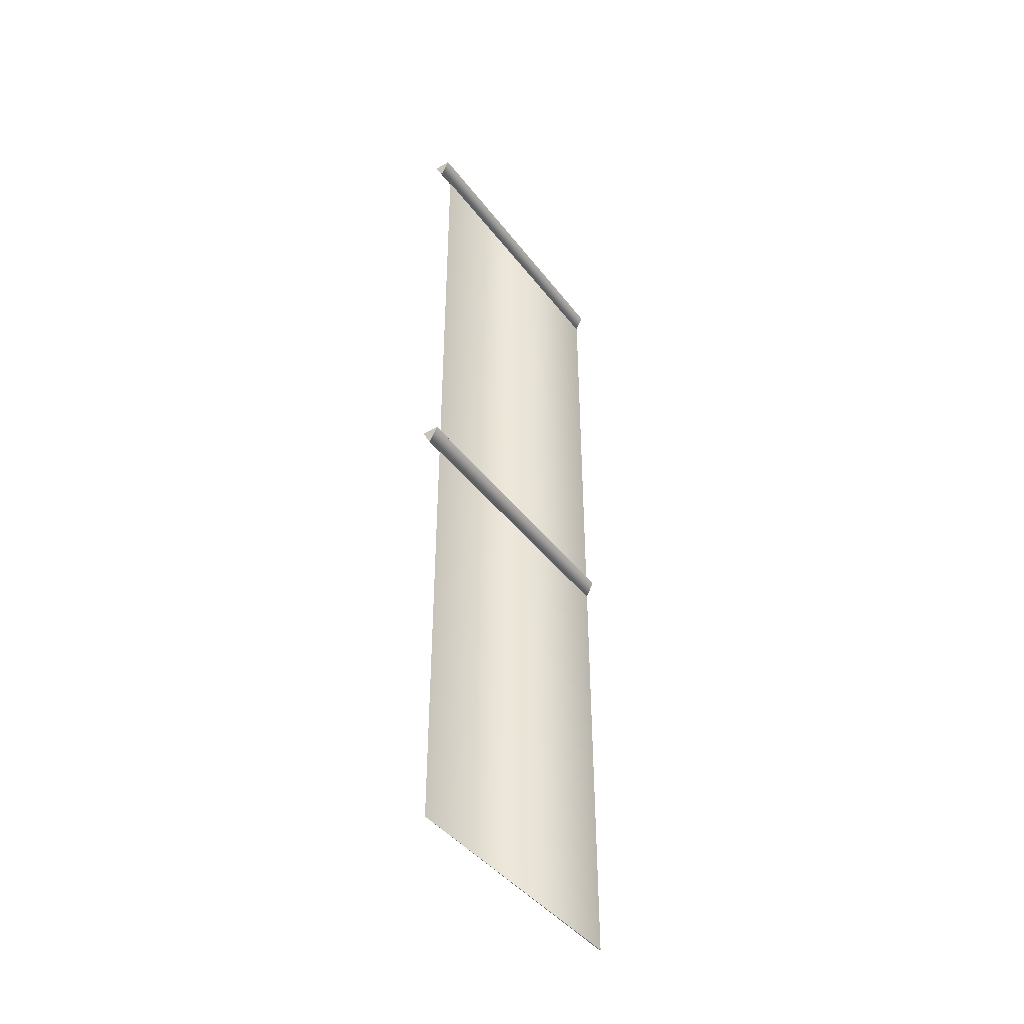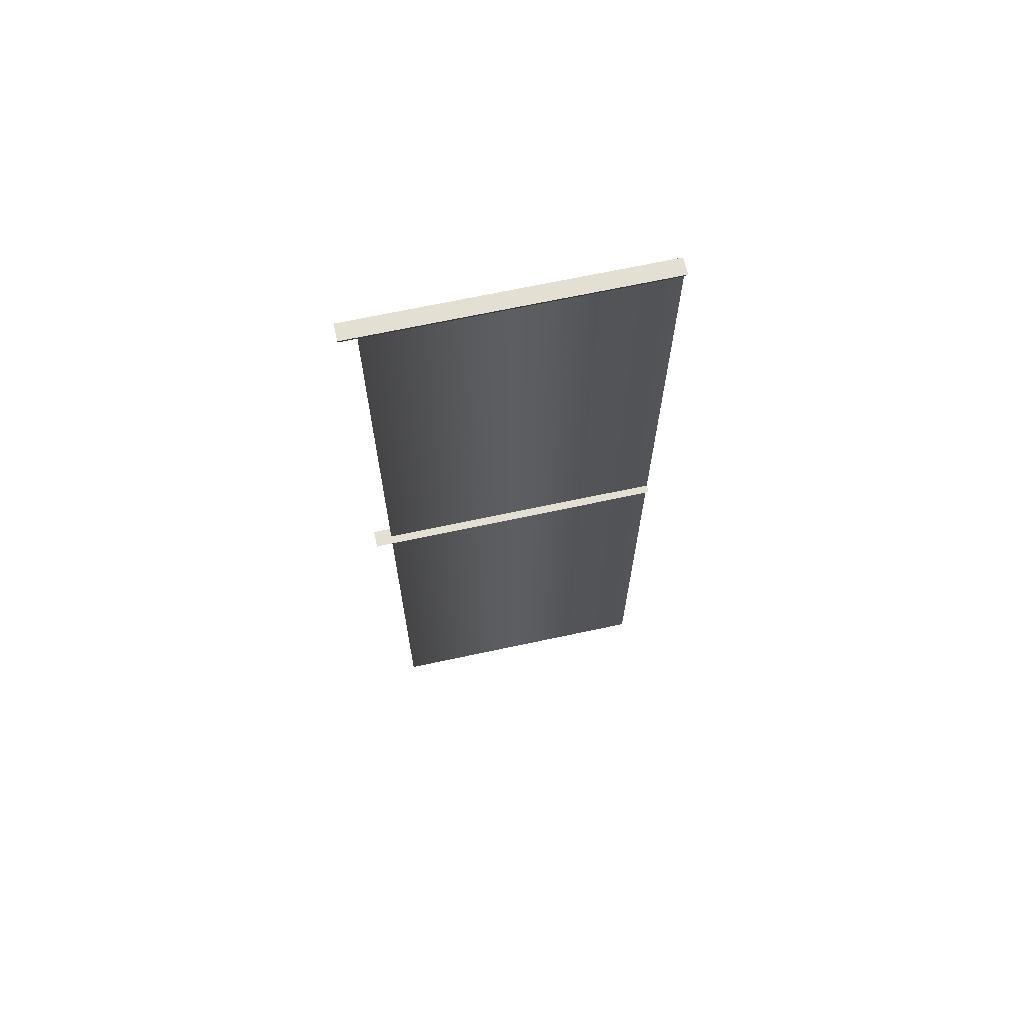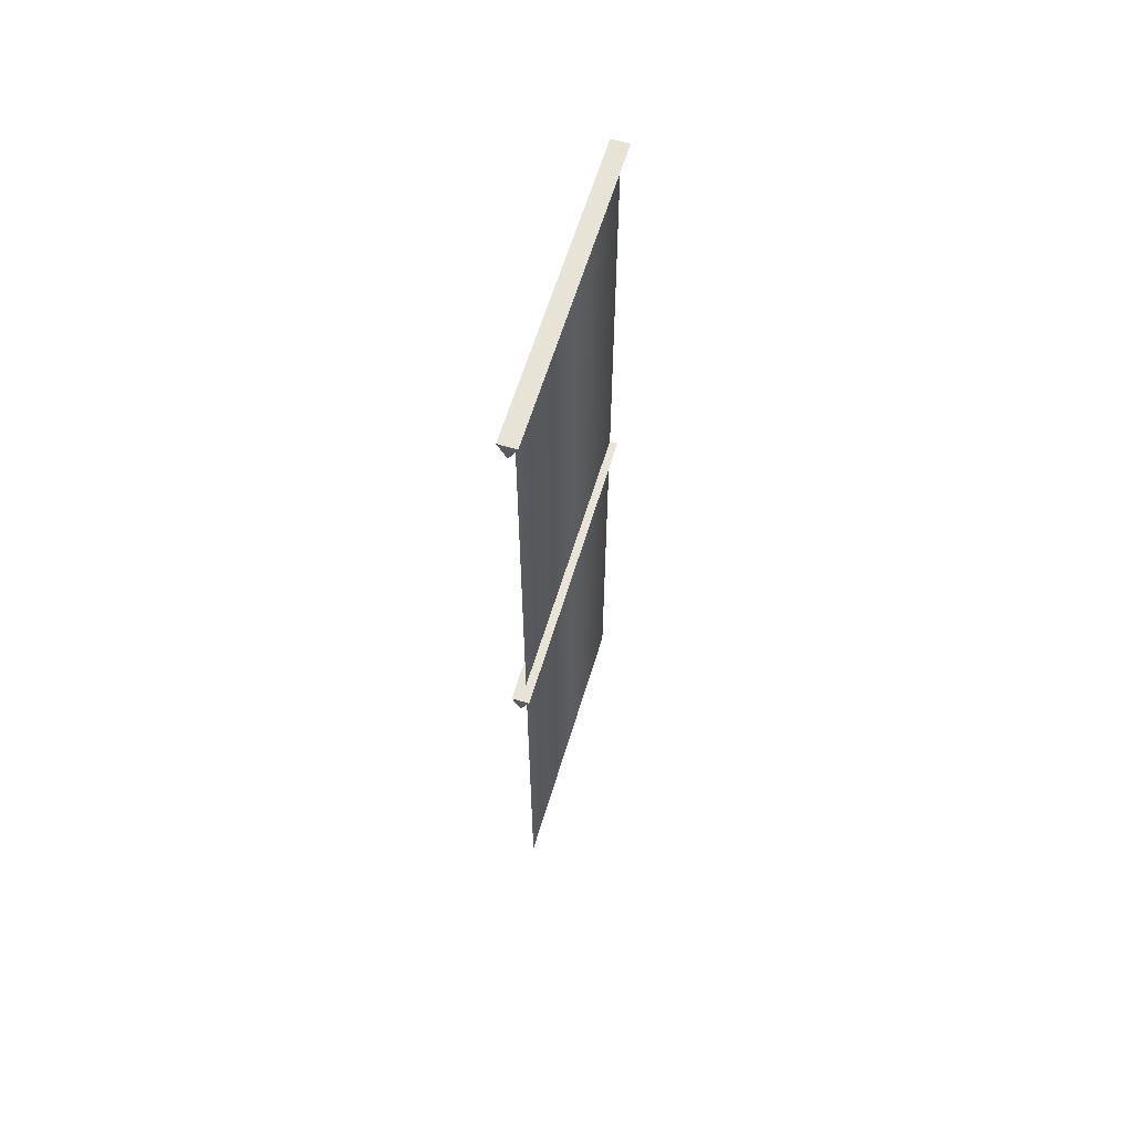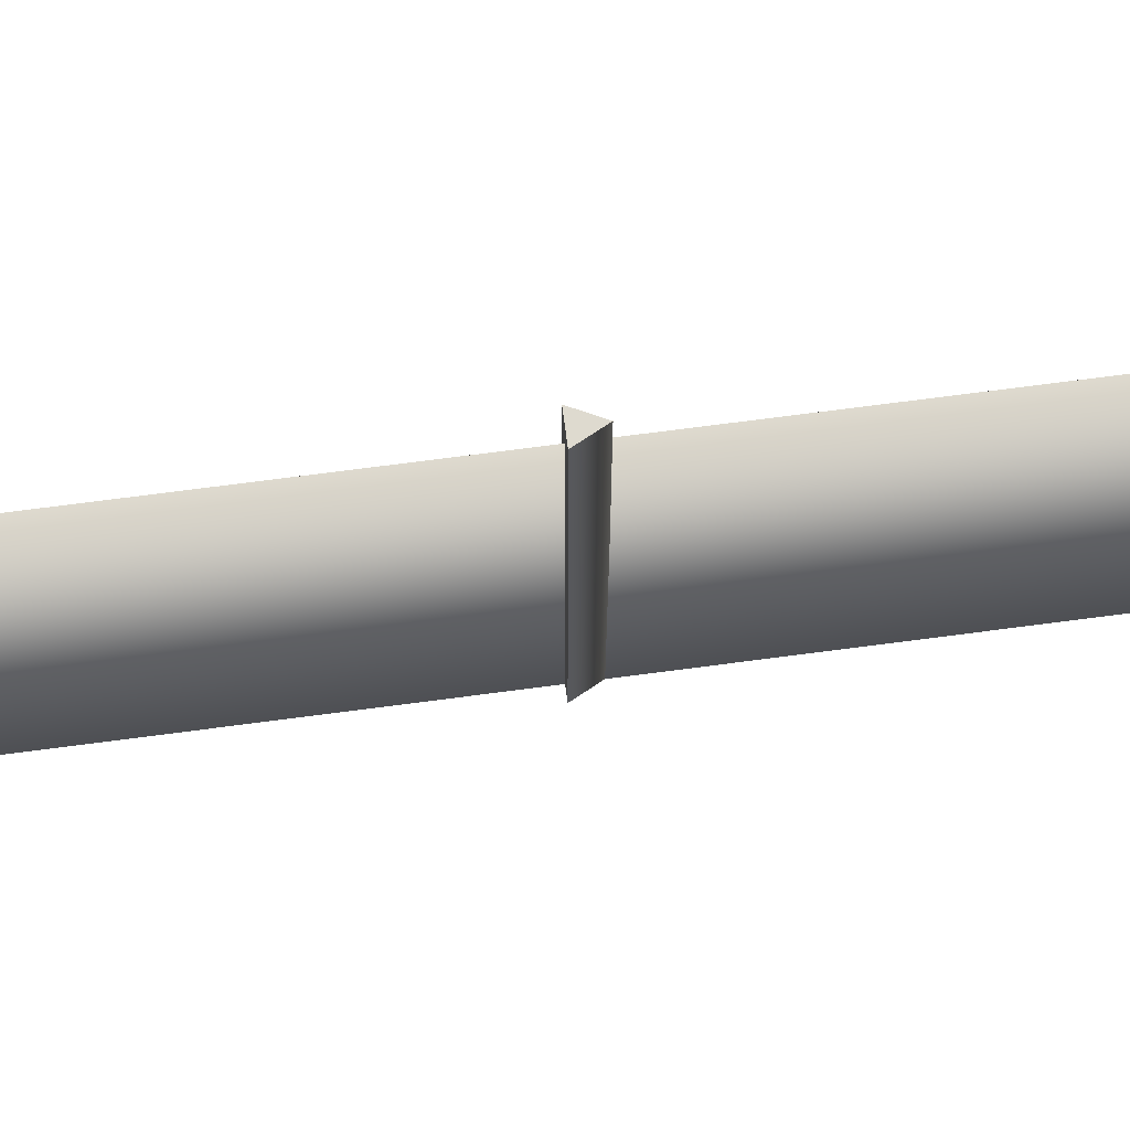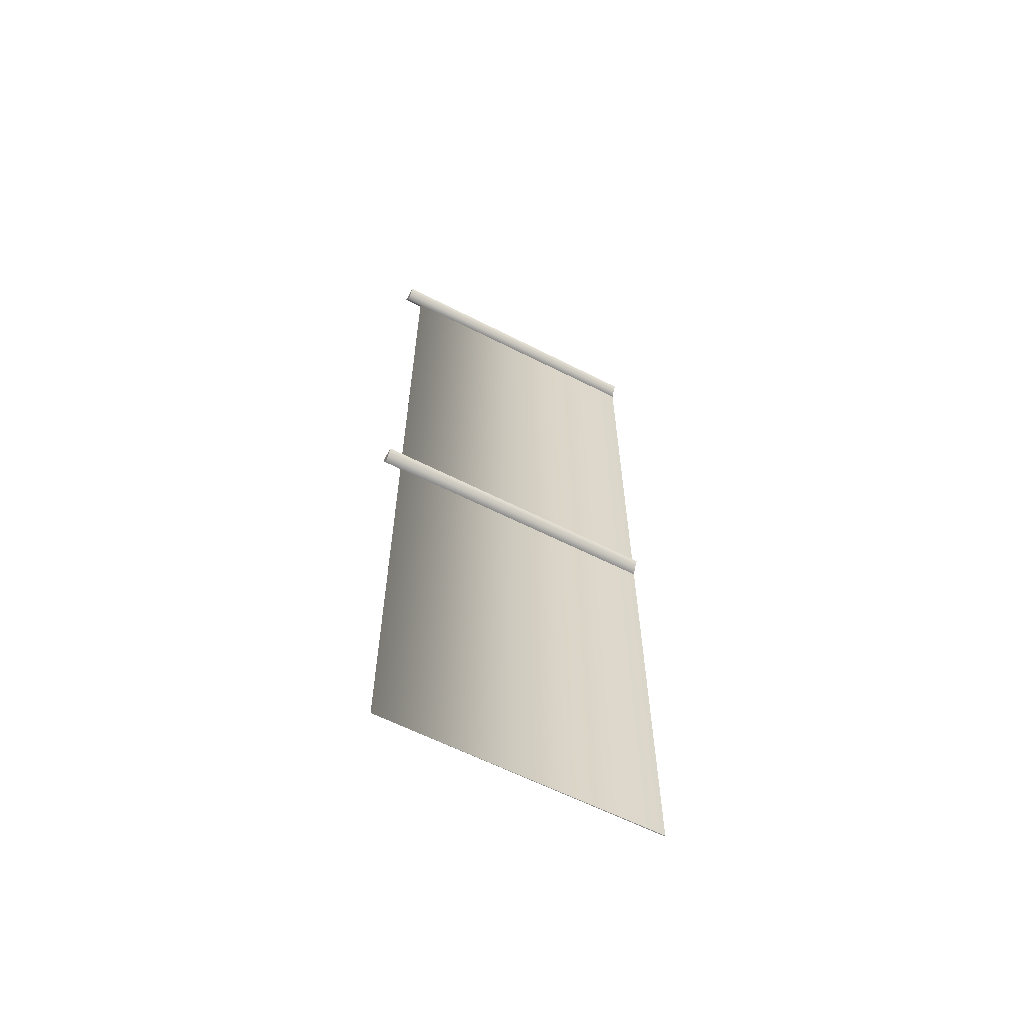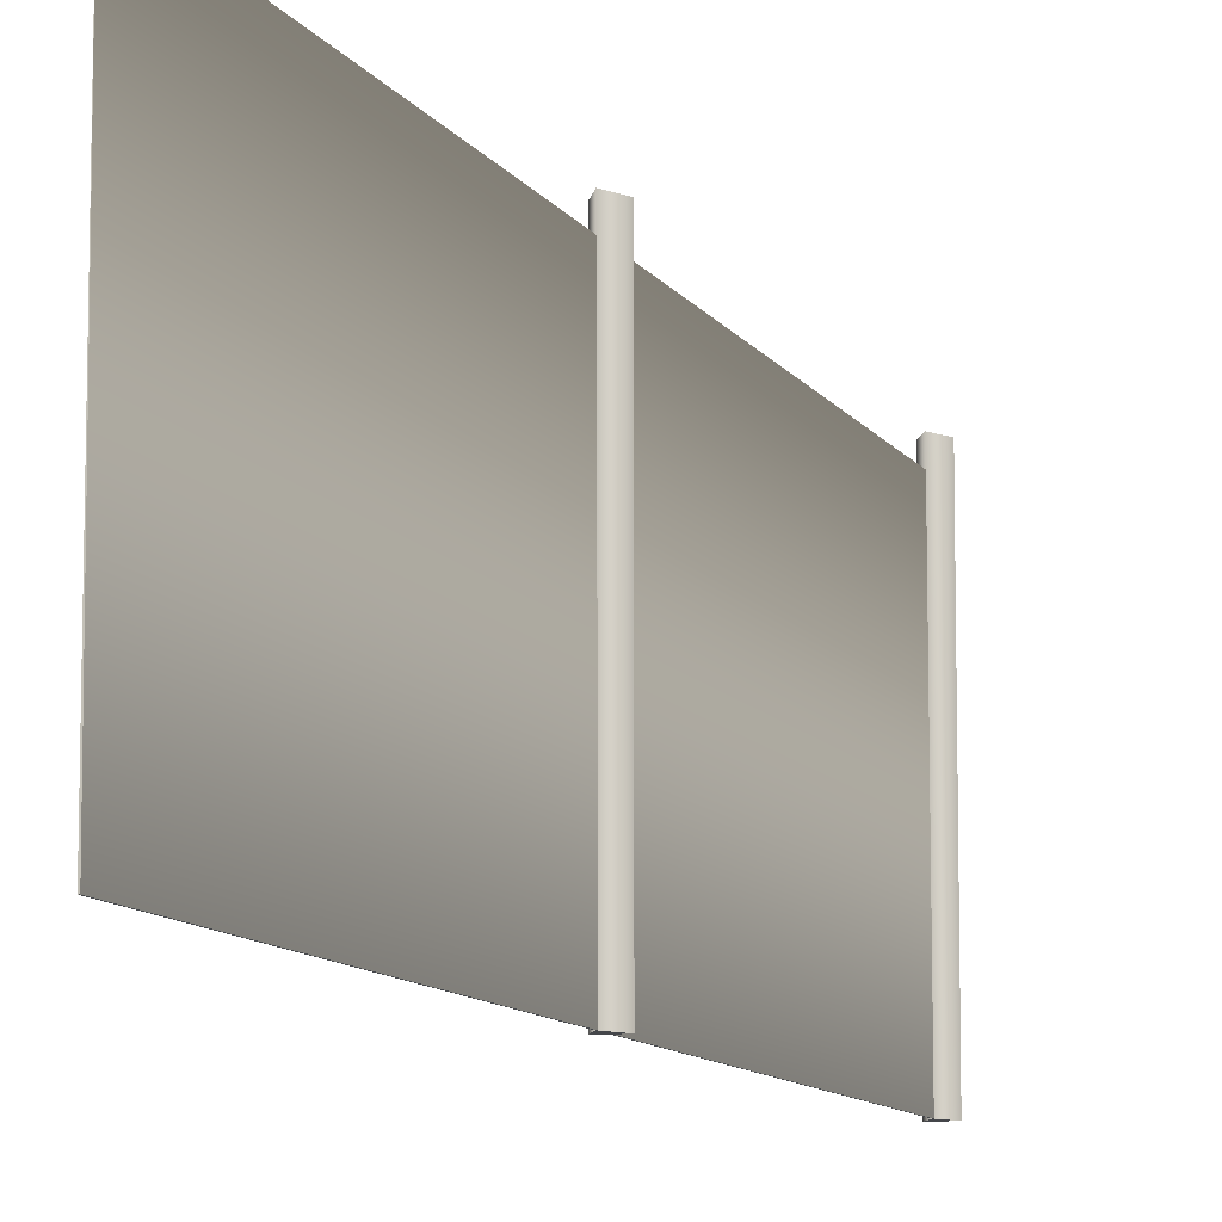
<metadata>
{"format":"obj","ext":"obj","renderer":"f3d","projection":"perspective","resolution":1024,"background":"white","views":[{"elev":-42.6,"azim":34.1,"up":"+Y"},{"elev":66.9,"azim":77.7,"up":"+Y"},{"elev":61.9,"azim":16.8,"up":"+Y"},{"elev":71.0,"azim":-97.5,"up":"+Z"},{"elev":-60.9,"azim":62.4,"up":"+Y"},{"elev":-9.6,"azim":18.3,"up":"+Z"}]}
</metadata>
<code>
g royale_slender_metall_fence_long_lod01
v 0.006851 -5.202 -5.646e-06
v 0.006855 5.308 -4.924e-06
v -0.003145 5.308 -4.924e-06
v -0.003149 -5.202 -5.646e-06
v 0.001851 -5.202 3.3
v -0.003149 -5.202 -5.646e-06
v -0.003145 5.308 -4.924e-06
v 0.001855 5.308 3.3
v 0.001851 -5.202 3.3
v 0.006851 -5.202 -5.646e-06
v -0.003149 -5.202 -5.646e-06
v 0.001855 5.308 3.3
v 0.006855 5.308 -4.924e-06
v 0.006851 -5.202 -5.646e-06
v 0.001851 -5.202 3.3
v 0.001855 5.308 3.3
v -0.003145 5.308 -4.924e-06
v 0.006855 5.308 -4.924e-06
v 9.766e-06 5.202 -7.077e-06
v 0.1 5.402 -7.045e-06
v -0.09999 5.402 -7.045e-06
v 0.1 5.402 3.5
v 9.766e-06 5.202 3.5
v -0.09999 5.402 3.5
v 9.766e-06 5.202 3.5
v 9.766e-06 5.202 -7.077e-06
v -0.09999 5.402 -7.045e-06
v -0.09999 5.402 3.5
v 0.1 5.402 3.5
v 0.1 5.402 -7.045e-06
v 9.766e-06 5.202 -7.077e-06
v 9.766e-06 5.202 3.5
v -0.09999 5.402 3.5
v -0.09999 5.402 -7.045e-06
v 0.1 5.402 -7.045e-06
v 0.1 5.402 3.5
v 9.766e-06 -0.1 -7.019e-06
v 0.1 0.1 -7.019e-06
v -0.09999 0.1 -7.019e-06
v 0.1 0.1 3.5
v 9.766e-06 -0.1 3.5
v -0.09999 0.1 3.5
v 9.766e-06 -0.1 3.5
v 9.766e-06 -0.1 -7.019e-06
v -0.09999 0.1 -7.019e-06
v -0.09999 0.1 3.5
v 0.1 0.1 3.5
v 0.1 0.1 -7.019e-06
v 9.766e-06 -0.1 -7.019e-06
v 9.766e-06 -0.1 3.5
v -0.09999 0.1 3.5
v -0.09999 0.1 -7.019e-06
v 0.1 0.1 -7.019e-06
v 0.1 0.1 3.5
g royale_slender_metall_fence_long_lod01_0
f 3 2 1
f 4 3 1
f 7 6 5
f 8 7 5
f 11 10 9
f 14 13 12
f 15 14 12
f 18 17 16
f 21 20 19
f 24 23 22
f 27 26 25
f 28 27 25
f 31 30 29
f 32 31 29
f 35 34 33
f 36 35 33
f 39 38 37
f 42 41 40
f 45 44 43
f 46 45 43
f 49 48 47
f 50 49 47
f 53 52 51
f 54 53 51

</code>
